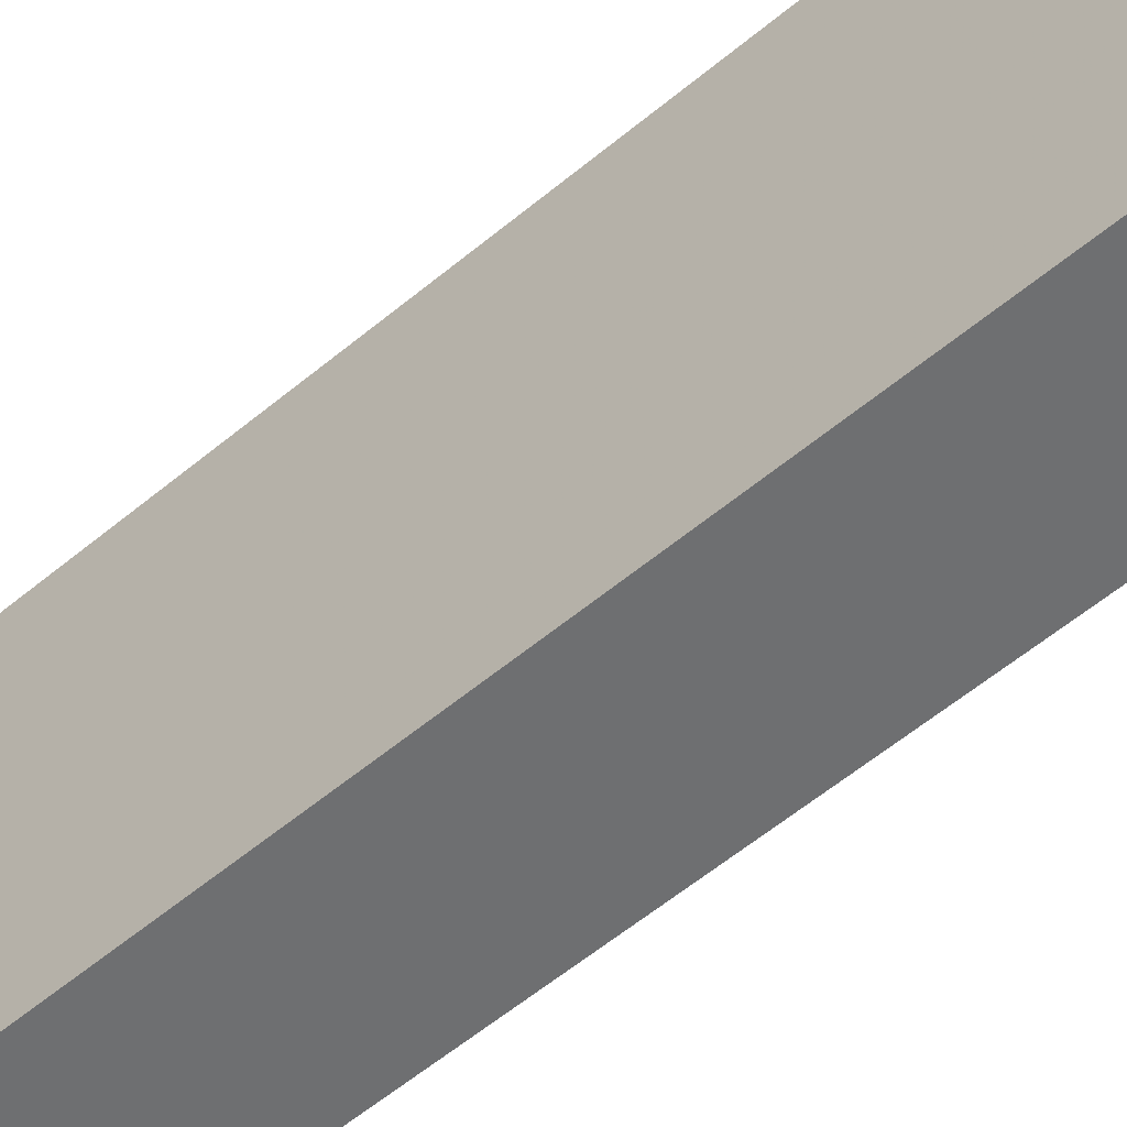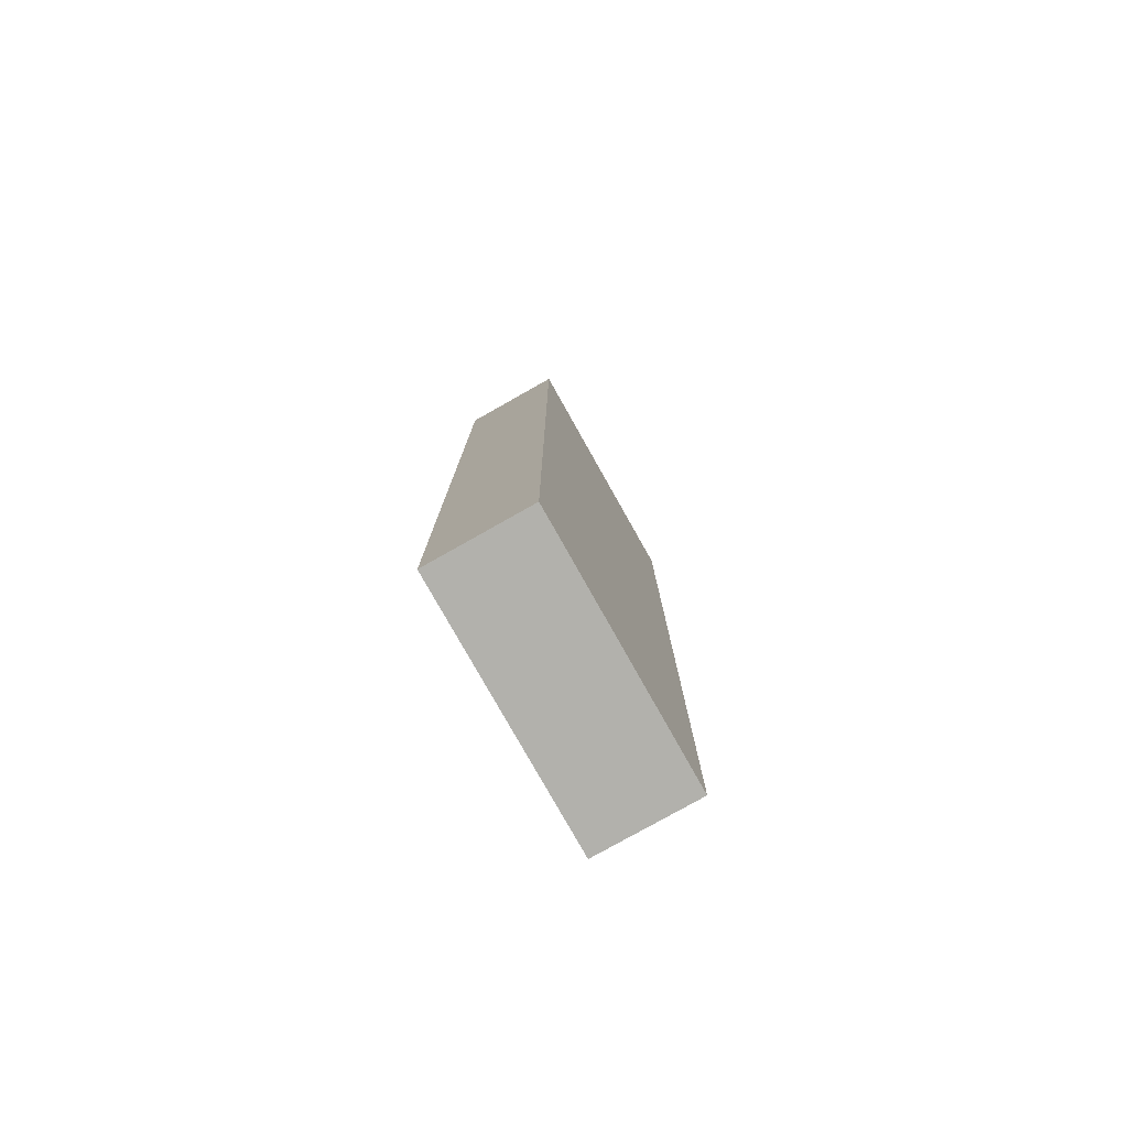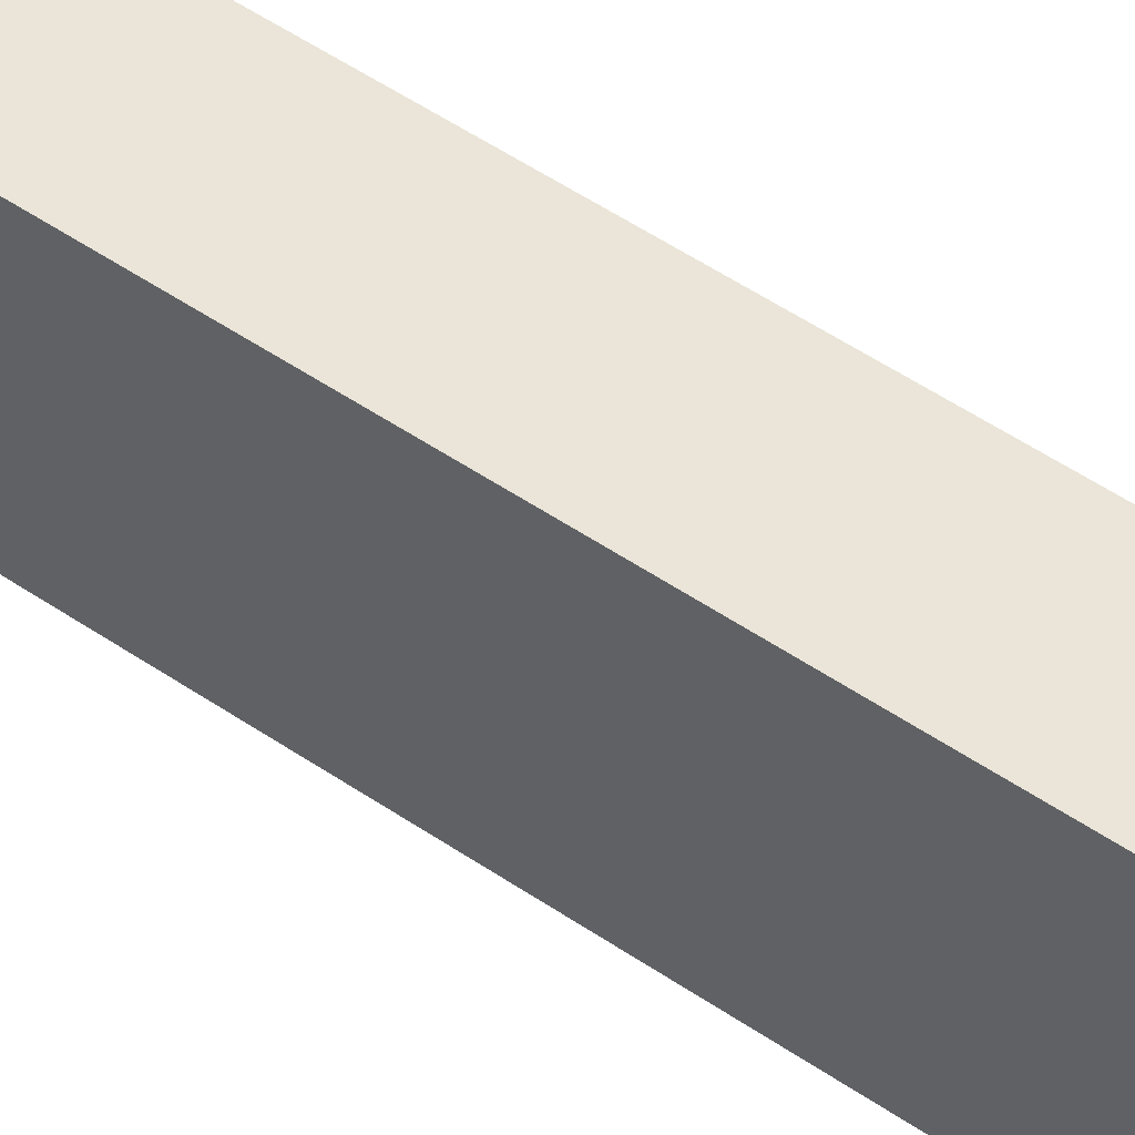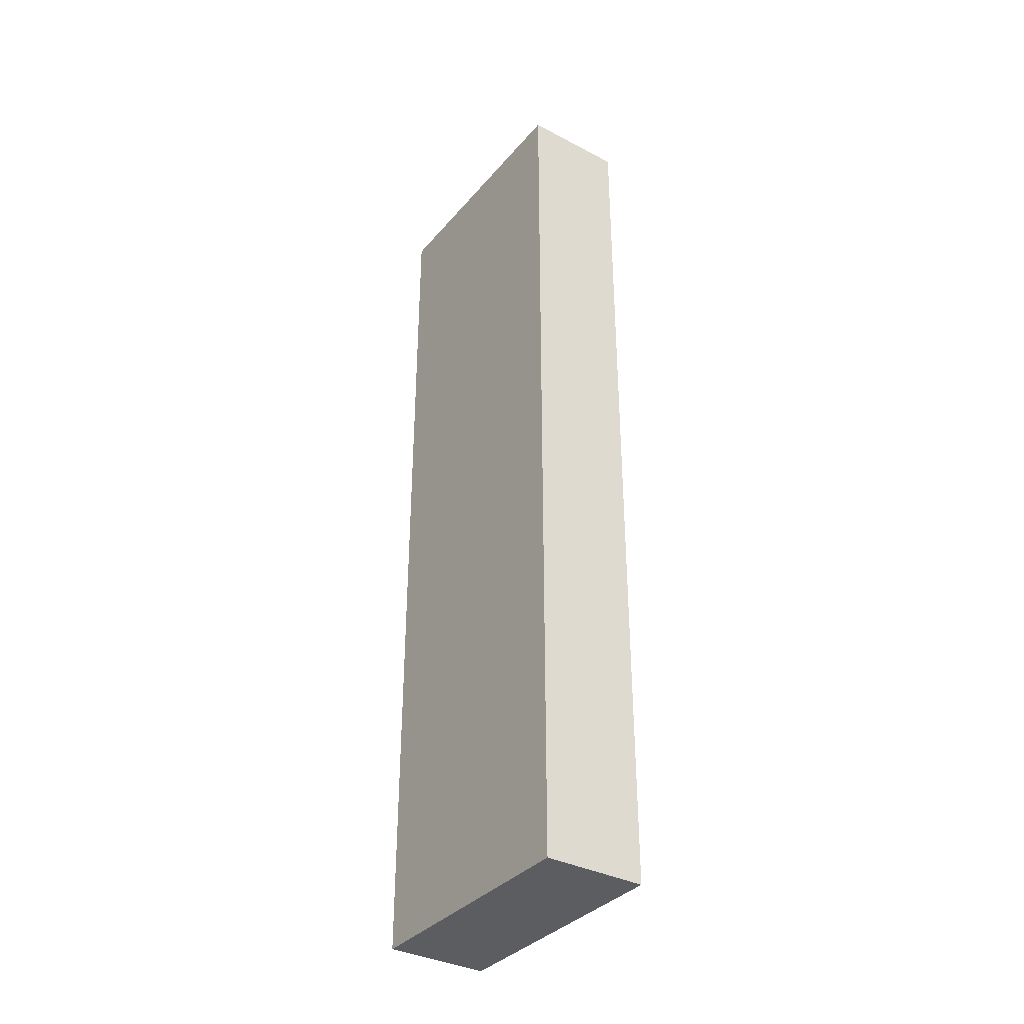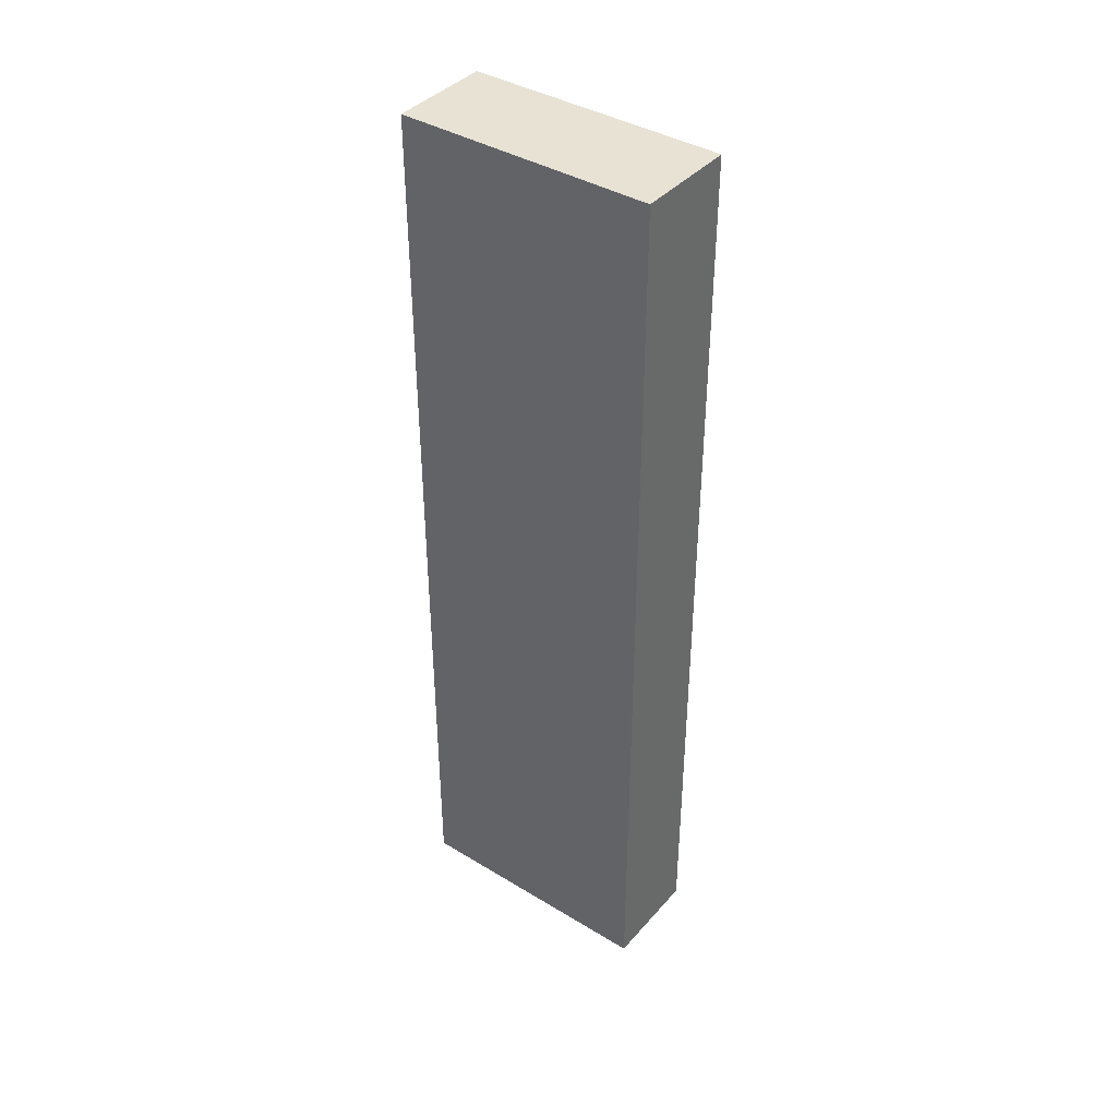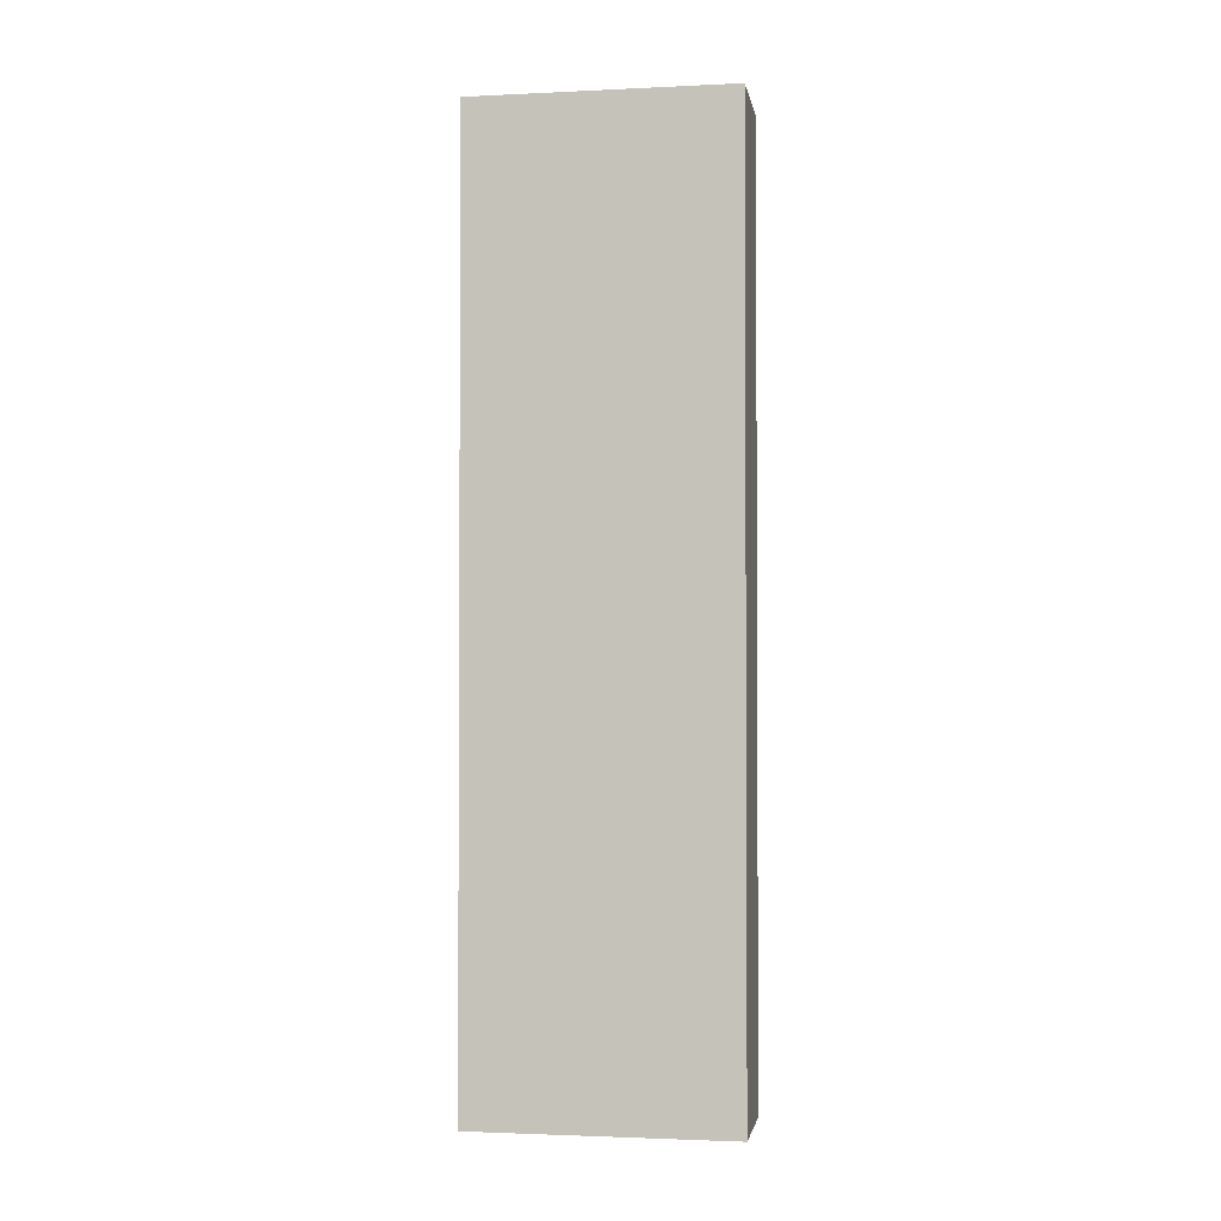
<metadata>
{"format":"obj","ext":"obj","renderer":"f3d","projection":"perspective","resolution":1024,"background":"white","views":[{"elev":-54.6,"azim":-48.1,"up":"+Y"},{"elev":-78.9,"azim":29.4,"up":"+Z"},{"elev":59.0,"azim":124.2,"up":"+Y"},{"elev":-35.5,"azim":145.4,"up":"+Z"},{"elev":40.0,"azim":126.8,"up":"+Z"},{"elev":-2.1,"azim":99.5,"up":"+Z"}]}
</metadata>
<code>
v 1328 1272 -176
v 1344 1232 -176
v 1328 1232 -176
v 1344 1272 -176
v 1328 1232 -32
v 1344 1272 -32
v 1328 1272 -32
v 1344 1232 -32
f 1 2 3
f 1 4 2
f 5 6 7
f 5 8 6
f 8 3 2
f 8 5 3
f 7 4 1
f 7 6 4
f 6 2 4
f 6 8 2
f 5 1 3
f 5 7 1

</code>
